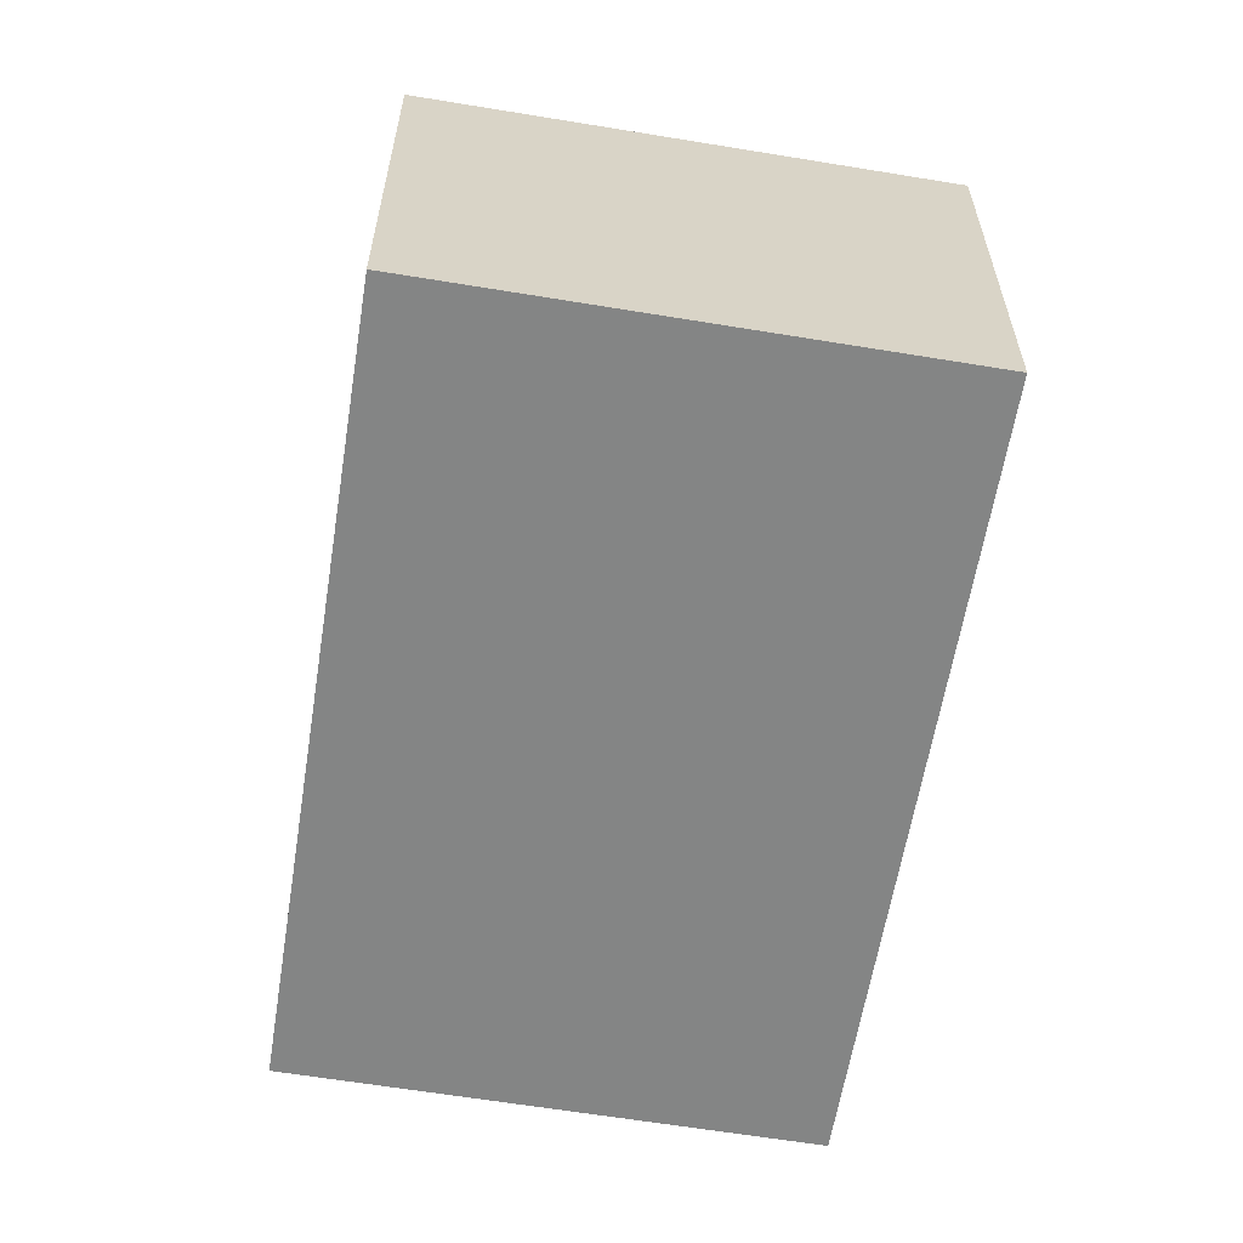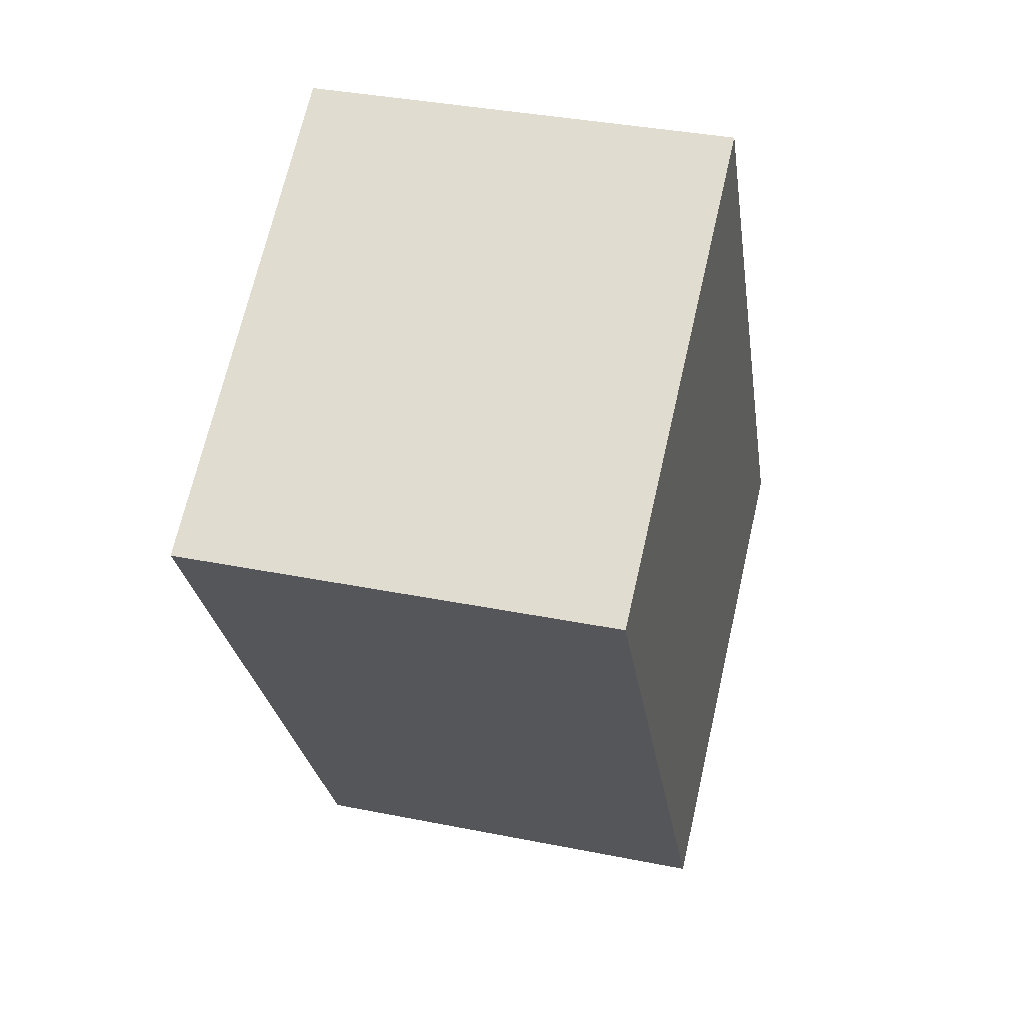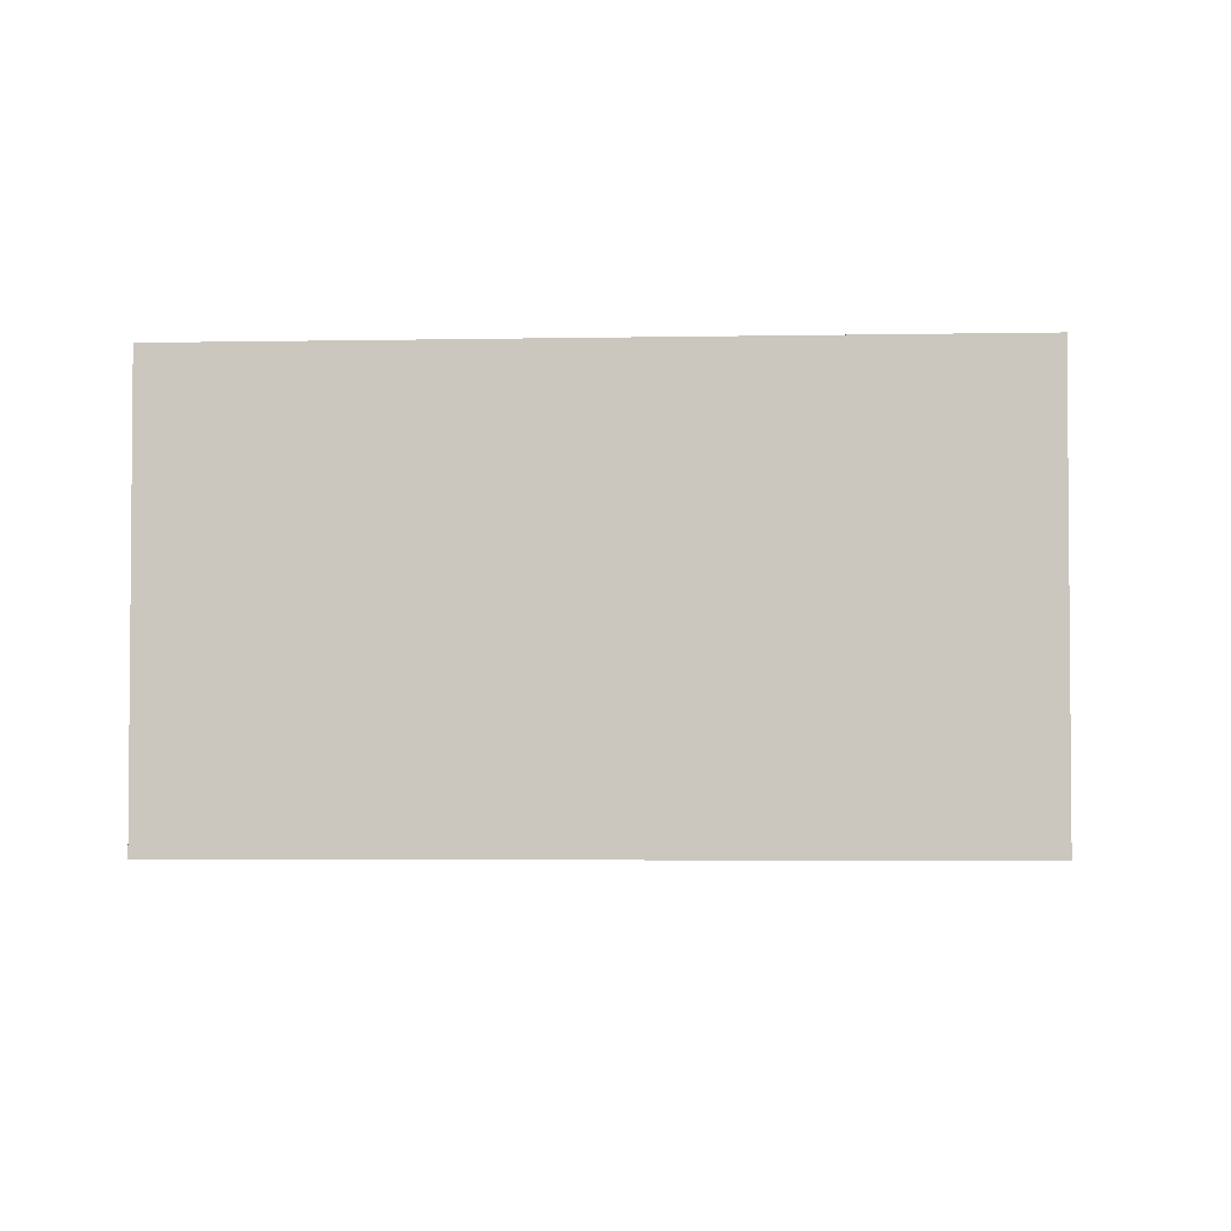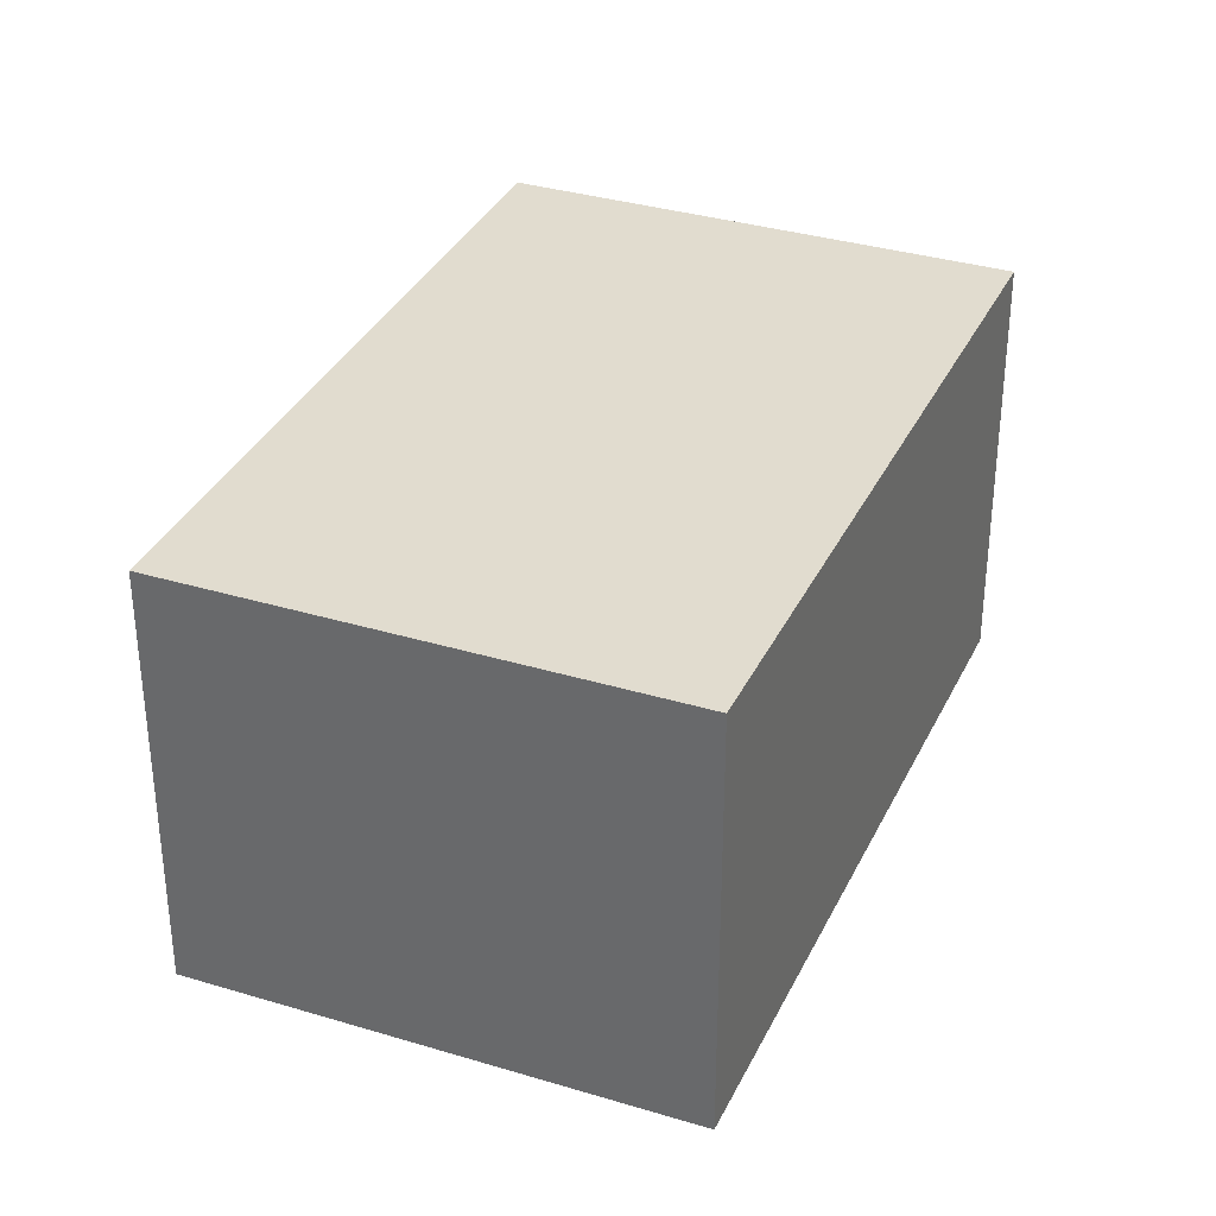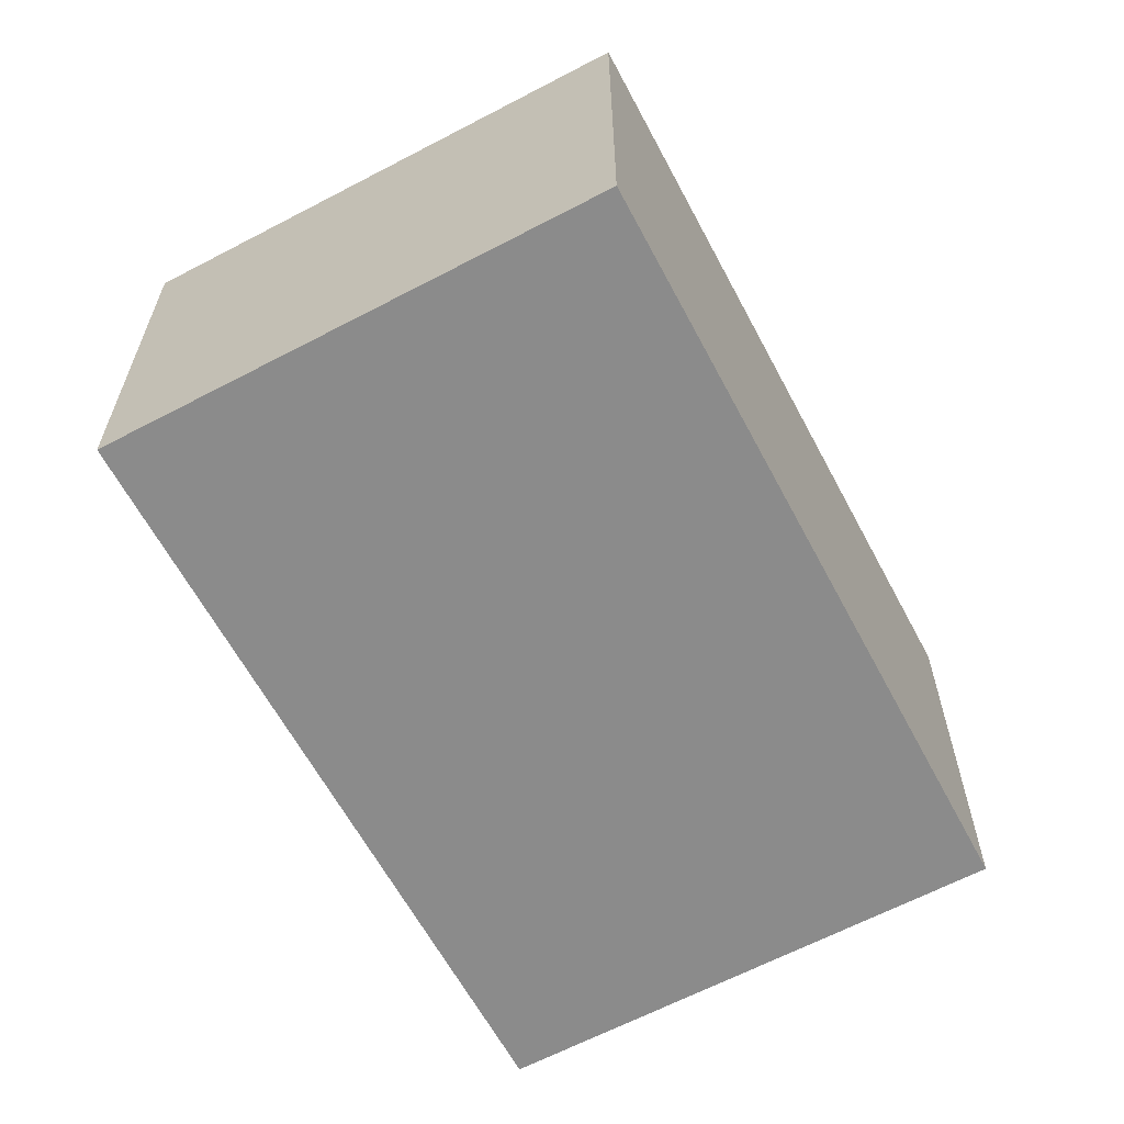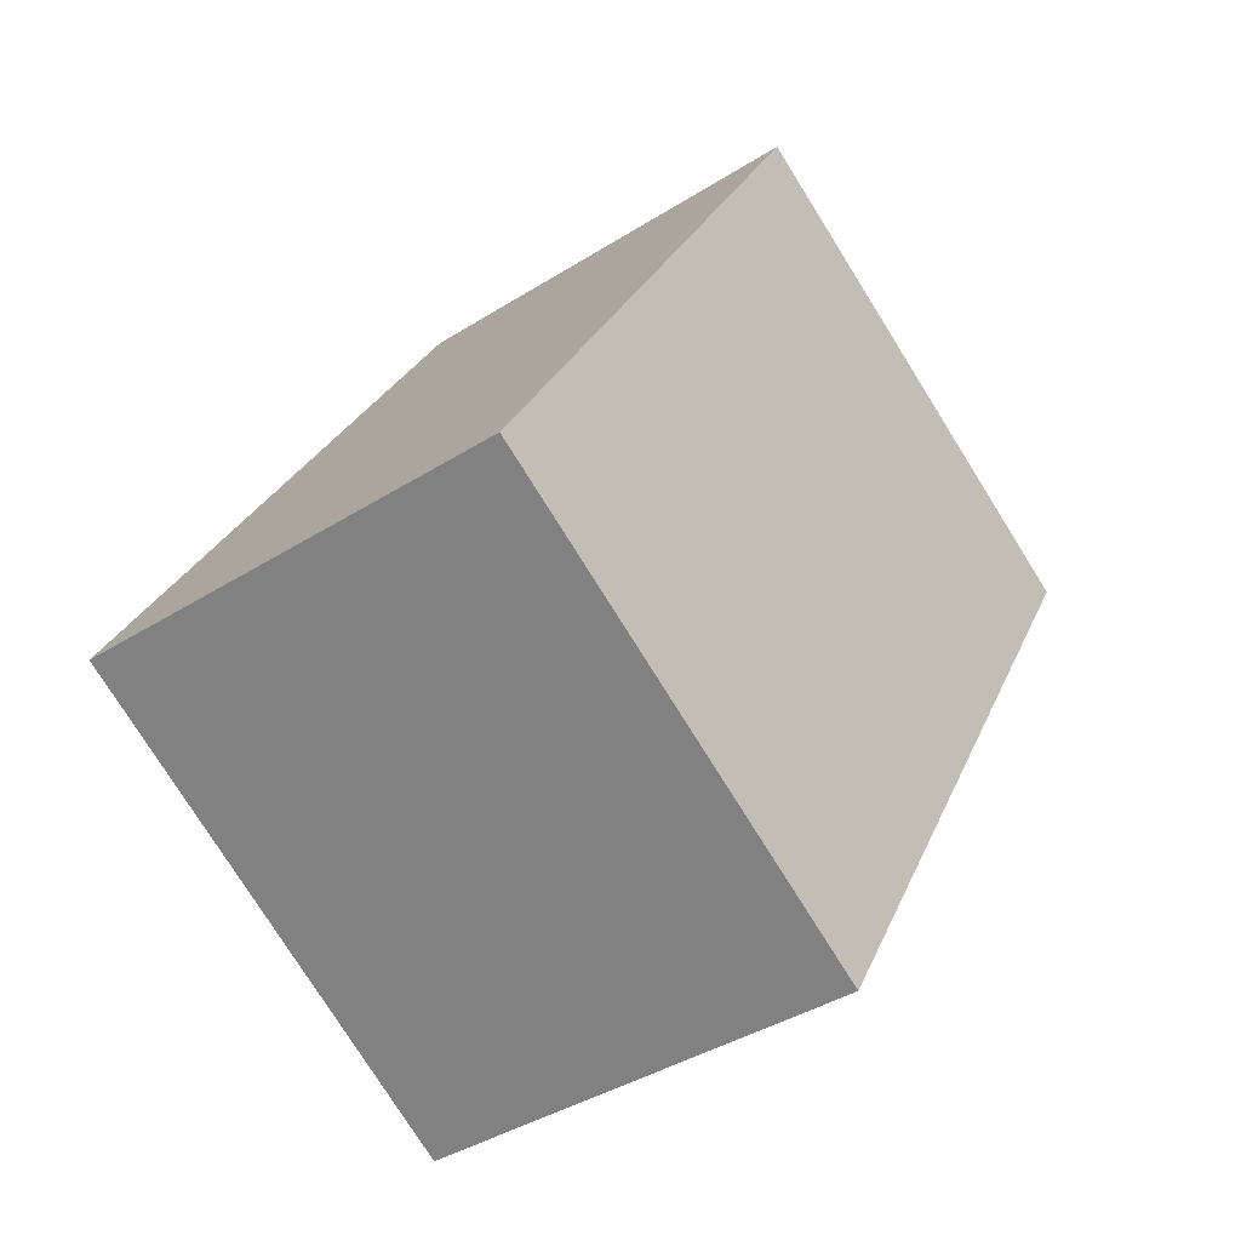
<metadata>
{"format":"obj","ext":"obj","renderer":"f3d","projection":"perspective","resolution":1024,"background":"white","views":[{"elev":-61.6,"azim":21.2,"up":"+Y"},{"elev":35.6,"azim":104.9,"up":"+Z"},{"elev":-3.3,"azim":-55.8,"up":"+Y"},{"elev":34.2,"azim":-127.0,"up":"+Y"},{"elev":-63.8,"azim":58.7,"up":"+Y"},{"elev":-39.7,"azim":-51.9,"up":"+Z"}]}
</metadata>
<code>
v  0 1.77 1.084e-16
v  3.436 1.77 1.661
v  1.805 1.77 -1.076
v  1.598 1.77 2.754
v  1.805 6.589e-17 -1.076
v  0 0 0
v  1.598 -1.686e-16 2.754
v  3.436 -1.017e-16 1.661
g defaultobject
f 1 2 3
f 2 1 4
f 5 1 3
f 1 5 6
f 6 4 1
f 4 6 7
f 7 2 4
f 2 7 8
f 8 3 2
f 3 8 5
f 8 6 5
f 6 8 7

</code>
